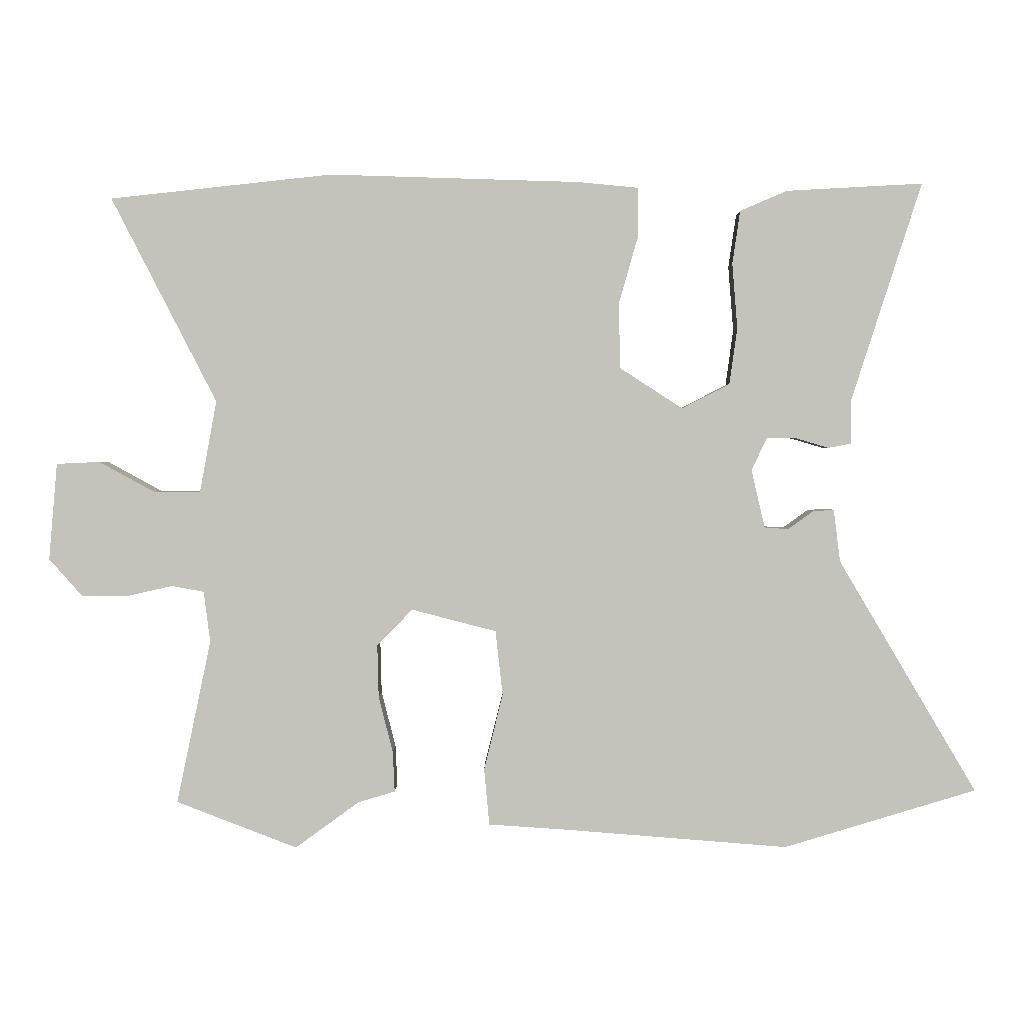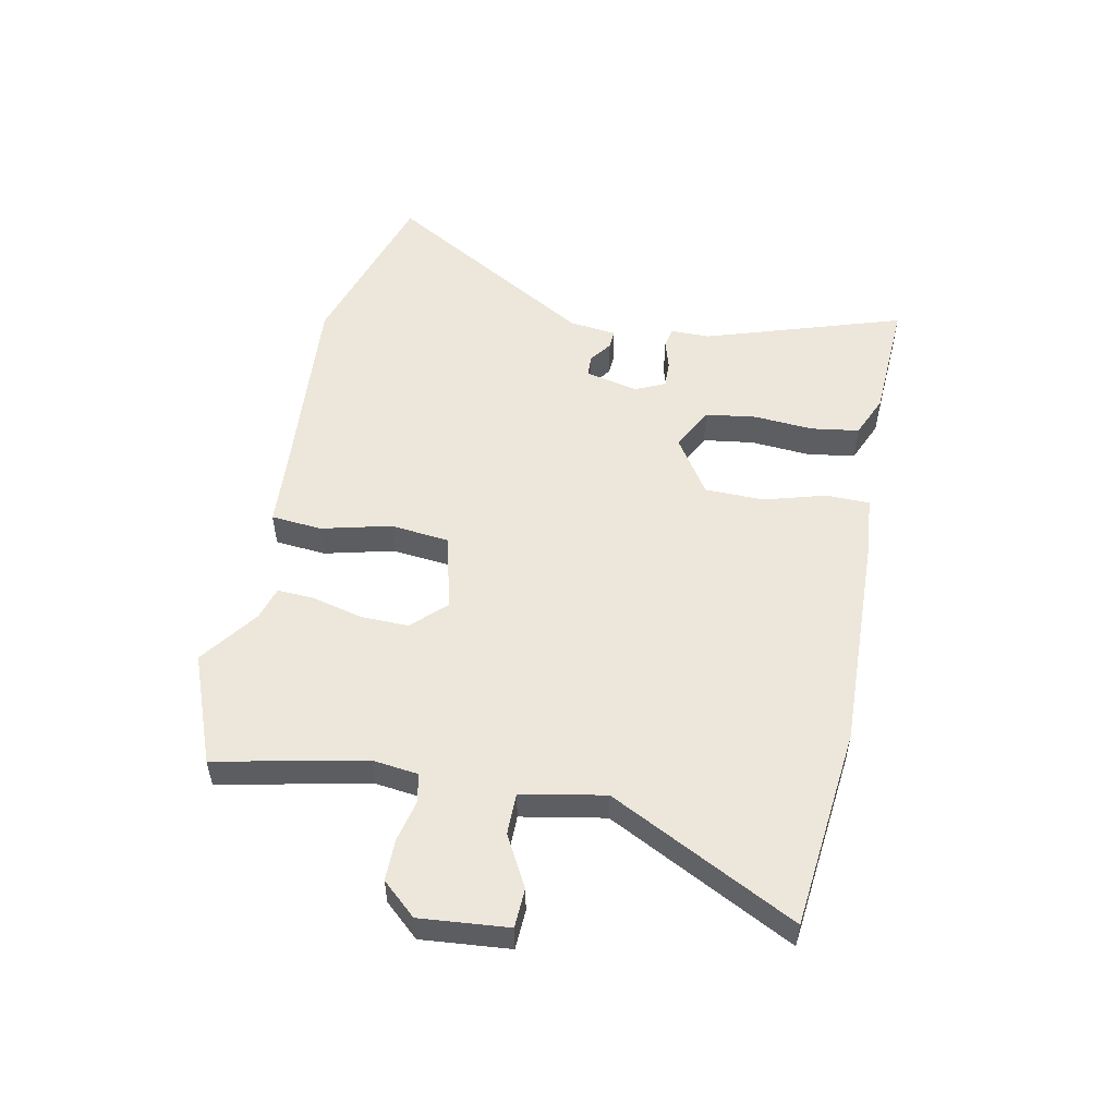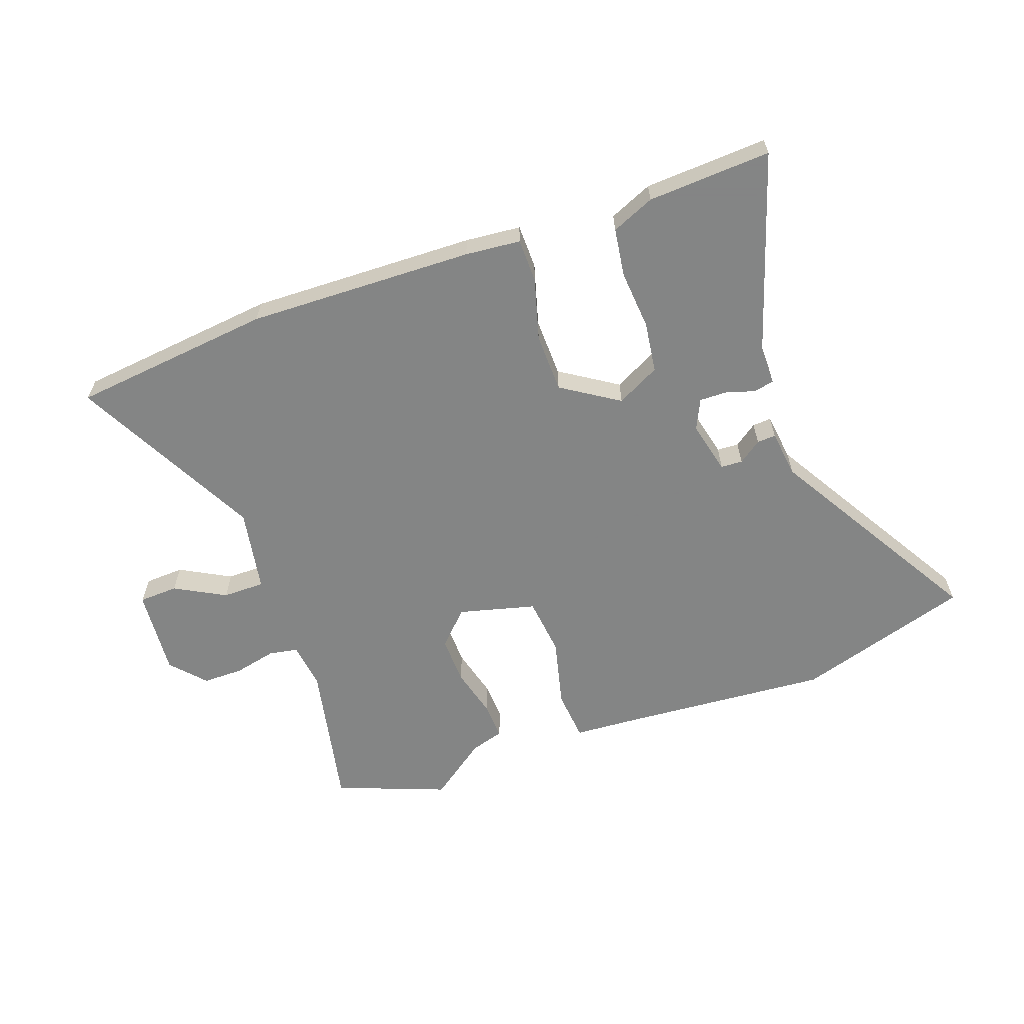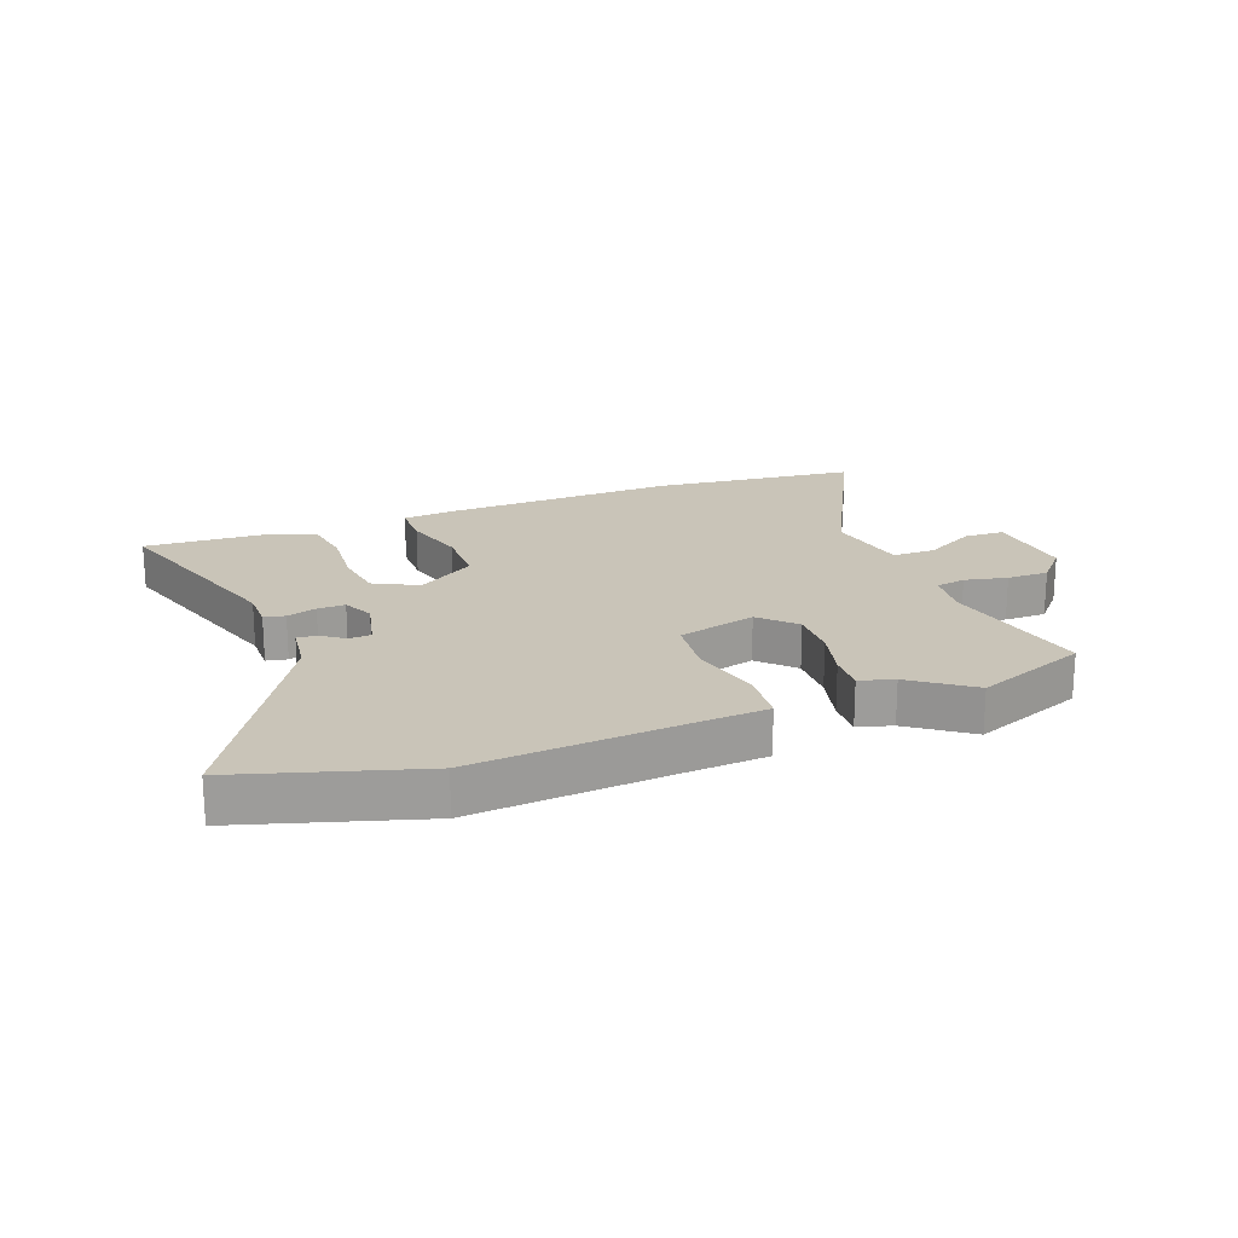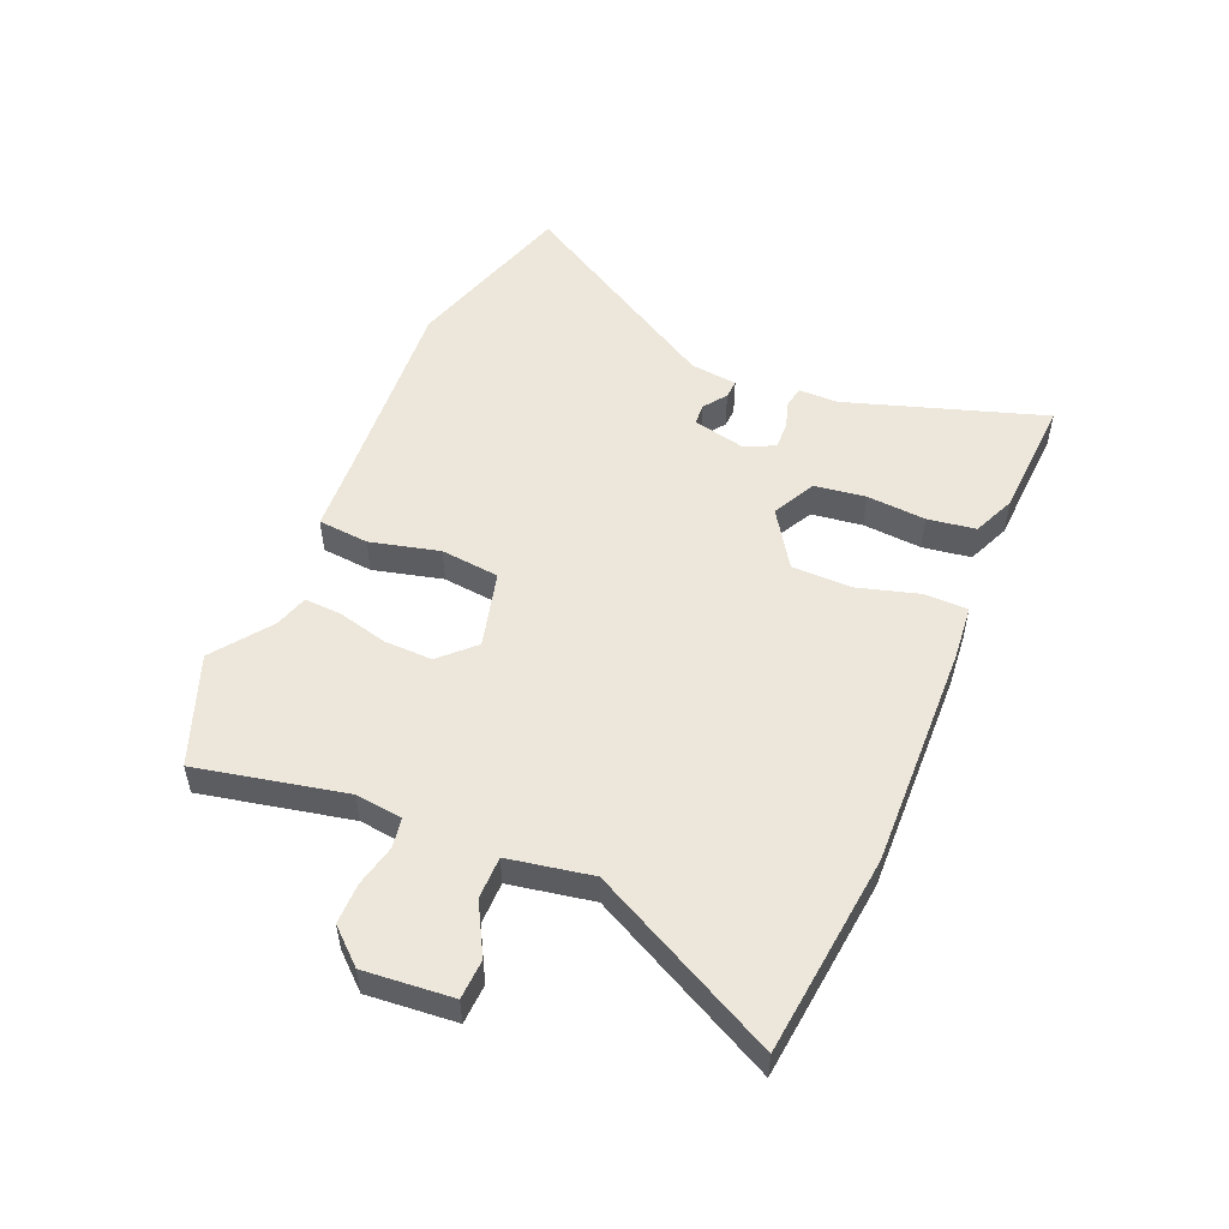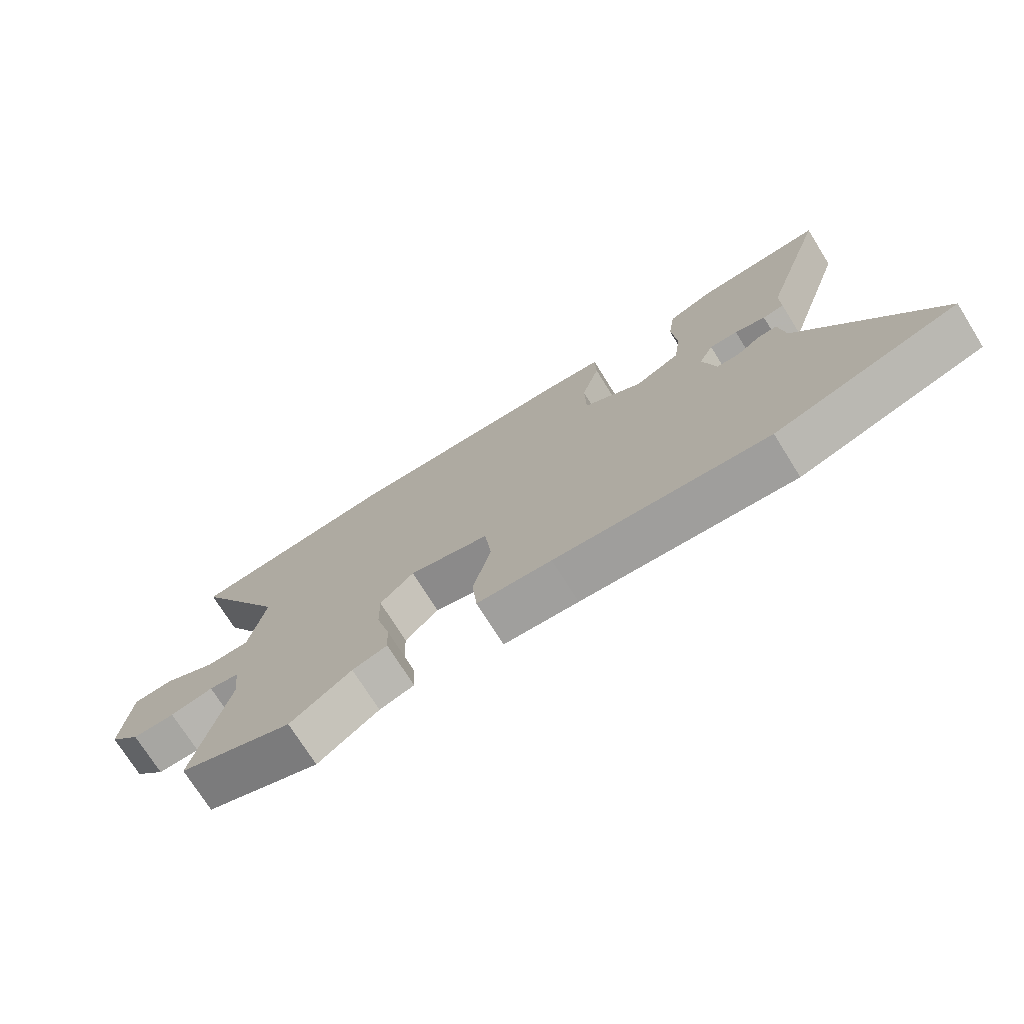
<metadata>
{"format":"obj","ext":"obj","renderer":"f3d","projection":"perspective","resolution":1024,"background":"white","views":[{"elev":1.7,"azim":0.5,"up":"+Z"},{"elev":52.7,"azim":-78.7,"up":"+Y"},{"elev":-61.6,"azim":19.8,"up":"+Y"},{"elev":20.1,"azim":159.1,"up":"+Y"},{"elev":51.9,"azim":-67.0,"up":"+Y"},{"elev":-74.0,"azim":32.1,"up":"+Z"}]}
</metadata>
<code>
v -0.683 0.07 0.48
v -0.34 0.07 0.517
v 0.046 0.07 0.505
v 0.14 0.07 0.496
v 0.141 0.07 0.421
v 0.111 0.07 0.316
v 0.113 0.07 0.215
v 0.21 0.07 0.152
v 0.284 0.07 0.19
v 0.296 0.07 0.277
v 0.288 0.07 0.378
v 0.3 0.07 0.46
v 0.373 0.07 0.491
v 0.583 0.07 0.502
v 0.474 0.07 0.164
v 0.474 0.07 0.097
v 0.439 0.07 0.09
v 0.389 0.07 0.105
v 0.343 0.07 0.106
v 0.319 0.07 0.055
v 0.34 0.07 -0.035
v 0.377 0.07 -0.037
v 0.416 0.07 -0.009
v 0.448 0.07 -0.007
v 0.458 0.07 -0.088
v 0.671 0.07 -0.448
v 0.374 0.07 -0.538
v 0.029 0.07 -0.511
v -0.092 0.07 -0.503
v -0.1 0.07 -0.416
v -0.071 0.07 -0.298
v -0.082 0.07 -0.198
v -0.213 0.07 -0.164
v -0.268 0.07 -0.22
v -0.266 0.07 -0.302
v -0.244 0.07 -0.388
v -0.241 0.07 -0.451
v -0.298 0.07 -0.468
v -0.397 0.07 -0.54
v -0.584 0.07 -0.468
v -0.531 0.07 -0.215
v -0.541 0.07 -0.136
v -0.591 0.07 -0.127
v -0.662 0.07 -0.143
v -0.732 0.07 -0.143
v -0.784 0.07 -0.085
v -0.771 0.07 0.065
v -0.704 0.07 0.068
v -0.618 0.07 0.021
v -0.546 0.07 0.021
v -0.52 0.07 0.163
v -0.683 0 0.48
v -0.34 0 0.517
v 0.046 0 0.505
v 0.14 0 0.496
v 0.141 0 0.421
v 0.111 0 0.316
v 0.113 0 0.215
v 0.21 0 0.152
v 0.284 0 0.19
v 0.296 0 0.277
v 0.288 0 0.378
v 0.3 0 0.46
v 0.373 0 0.491
v 0.583 0 0.502
v 0.474 0 0.164
v 0.474 0 0.097
v 0.439 0 0.09
v 0.389 0 0.105
v 0.343 0 0.106
v 0.319 0 0.055
v 0.34 0 -0.035
v 0.377 0 -0.037
v 0.416 0 -0.009
v 0.448 0 -0.007
v 0.458 0 -0.088
v 0.671 0 -0.448
v 0.374 0 -0.538
v 0.029 0 -0.511
v -0.092 0 -0.503
v -0.1 0 -0.416
v -0.071 0 -0.298
v -0.082 0 -0.198
v -0.213 0 -0.164
v -0.268 0 -0.22
v -0.266 0 -0.302
v -0.244 0 -0.388
v -0.241 0 -0.451
v -0.298 0 -0.468
v -0.397 0 -0.54
v -0.584 0 -0.468
v -0.531 0 -0.215
v -0.541 0 -0.136
v -0.591 0 -0.127
v -0.662 0 -0.143
v -0.732 0 -0.143
v -0.784 0 -0.085
v -0.771 0 0.065
v -0.704 0 0.068
v -0.618 0 0.021
v -0.546 0 0.021
v -0.52 0 0.163
f 47 48 49
f 46 47 49
f 45 46 49
f 44 45 49
f 43 44 49
f 42 43 49 50
f 41 42 50 51
f 38 39 40 41
f 38 41 51
f 37 38 51
f 36 37 51
f 35 36 51
f 28 29 30 31
f 28 31 32
f 27 28 32
f 26 27 32
f 25 26 32
f 22 23 24 25
f 25 32 33
f 22 25 33
f 21 22 33
f 15 16 17 18
f 15 18 19
f 14 15 19
f 13 14 19
f 12 13 19
f 11 12 19
f 10 11 19
f 9 10 19 20
f 4 5 6
f 3 4 6
f 2 3 6
f 1 2 6
f 51 1 6
f 51 6 7
f 34 35 51
f 33 34 51 7
f 20 21 33
f 9 20 33
f 8 9 33
f 7 8 33
f 100 99 98
f 100 98 97
f 100 97 96
f 100 96 95
f 100 95 94
f 101 100 94 93
f 102 101 93 92
f 92 91 90 89
f 102 92 89
f 102 89 88
f 102 88 87
f 102 87 86
f 82 81 80 79
f 83 82 79
f 83 79 78
f 83 78 77
f 83 77 76
f 76 75 74 73
f 84 83 76
f 84 76 73
f 84 73 72
f 69 68 67 66
f 70 69 66
f 70 66 65
f 70 65 64
f 70 64 63
f 70 63 62
f 70 62 61
f 71 70 61 60
f 57 56 55
f 57 55 54
f 57 54 53
f 57 53 52
f 57 52 102
f 58 57 102
f 102 86 85
f 58 102 85 84
f 84 72 71
f 84 71 60
f 84 60 59
f 84 59 58
f 1 52 53 2
f 2 53 54 3
f 3 54 55 4
f 4 55 56 5
f 5 56 57 6
f 6 57 58 7
f 7 58 59 8
f 8 59 60 9
f 9 60 61 10
f 10 61 62 11
f 11 62 63 12
f 12 63 64 13
f 13 64 65 14
f 14 65 66 15
f 15 66 67 16
f 16 67 68 17
f 17 68 69 18
f 18 69 70 19
f 19 70 71 20
f 20 71 72 21
f 21 72 73 22
f 22 73 74 23
f 23 74 75 24
f 24 75 76 25
f 25 76 77 26
f 26 77 78 27
f 27 78 79 28
f 28 79 80 29
f 29 80 81 30
f 30 81 82 31
f 31 82 83 32
f 32 83 84 33
f 33 84 85 34
f 34 85 86 35
f 35 86 87 36
f 36 87 88 37
f 37 88 89 38
f 38 89 90 39
f 39 90 91 40
f 40 91 92 41
f 41 92 93 42
f 42 93 94 43
f 43 94 95 44
f 44 95 96 45
f 45 96 97 46
f 46 97 98 47
f 47 98 99 48
f 48 99 100 49
f 49 100 101 50
f 50 101 102 51
f 51 102 52 1

</code>
